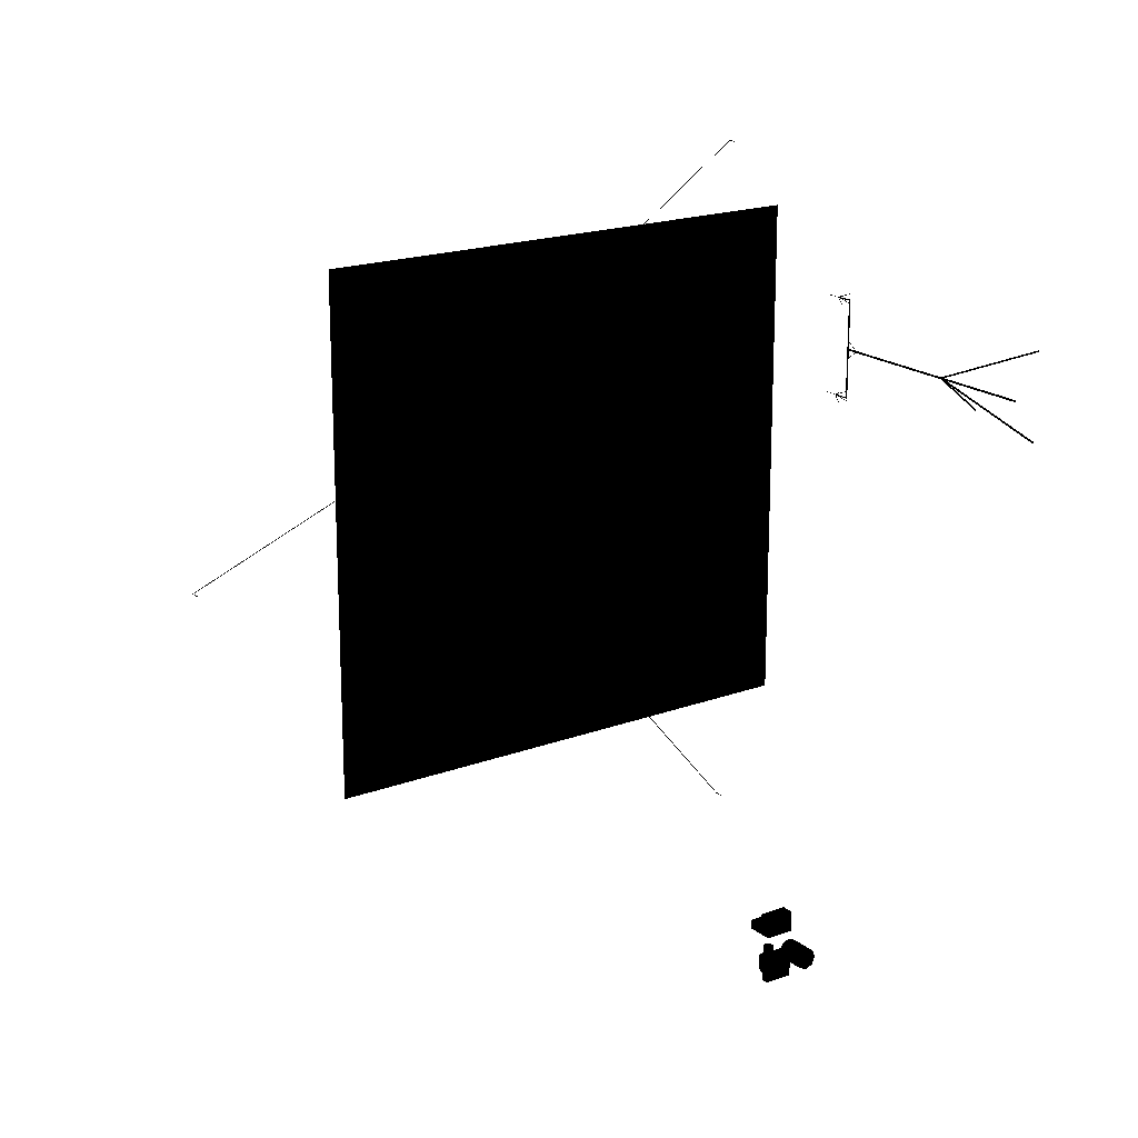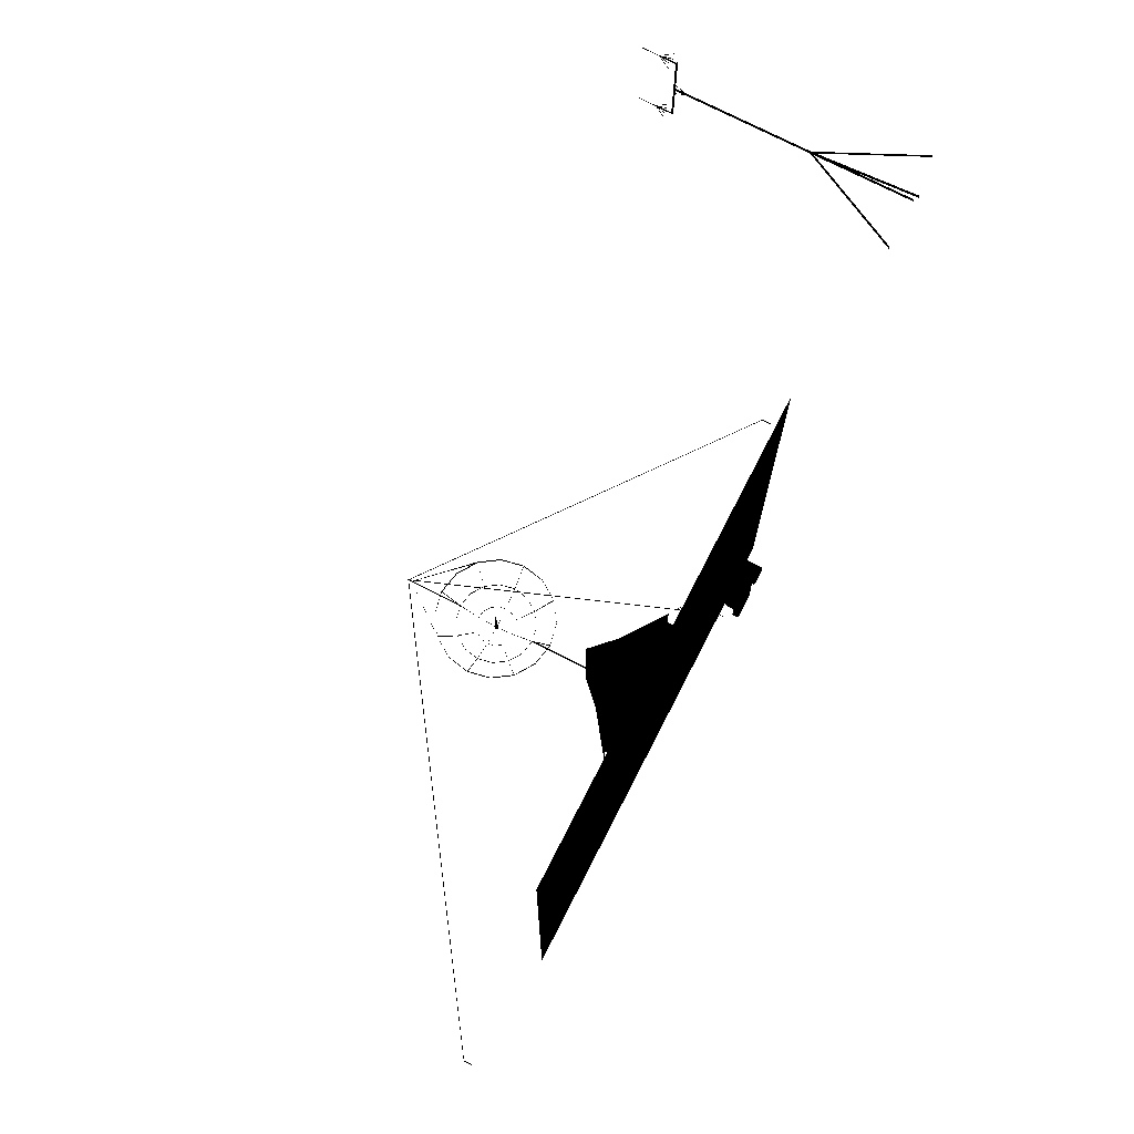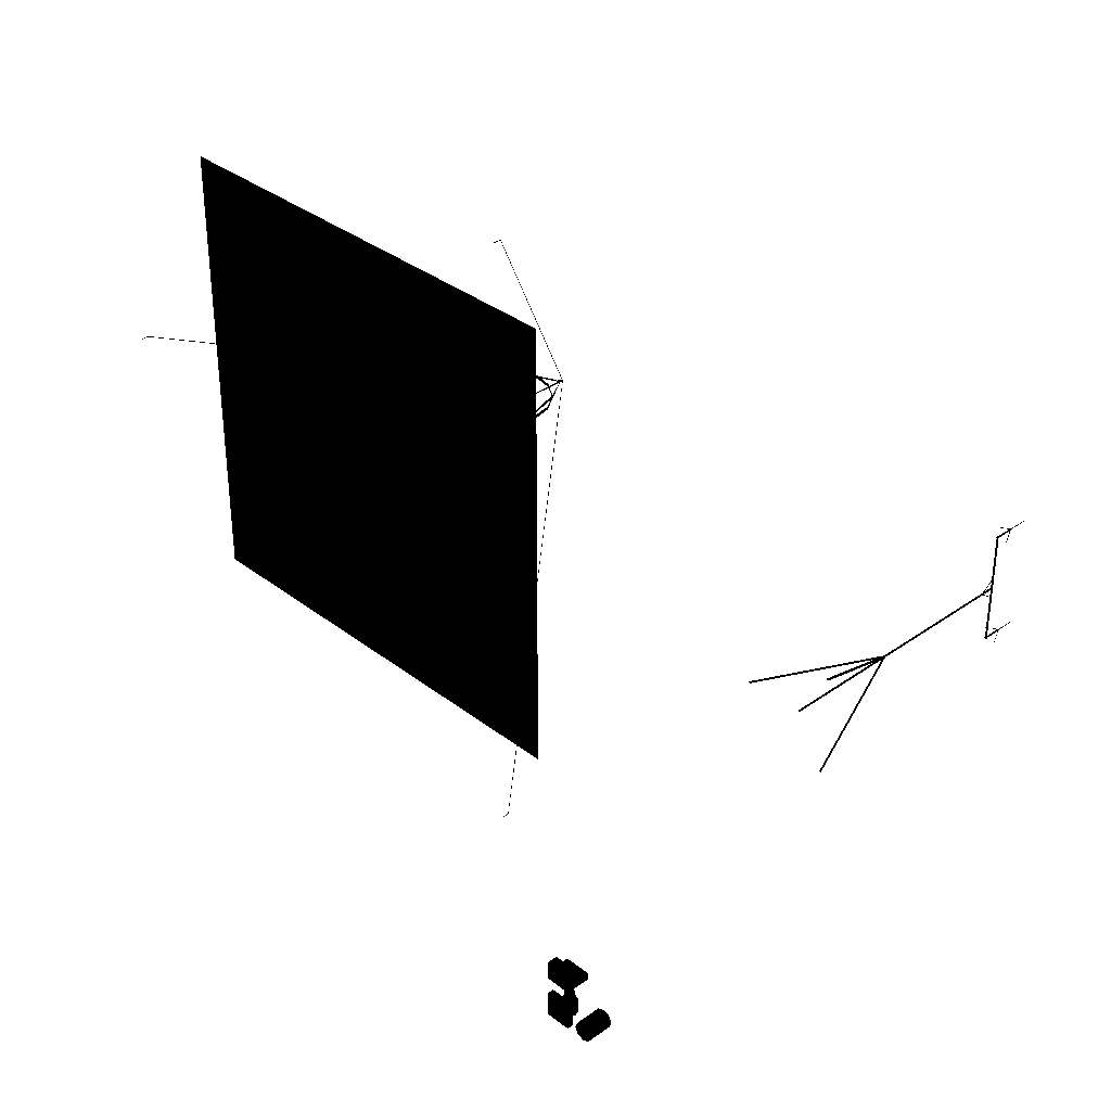
<metadata>
{"format":"obj","ext":"obj","renderer":"f3d","projection":"perspective","resolution":1024,"background":"white","views":[{"elev":19.1,"azim":-34.9,"up":"+Z"},{"elev":74.5,"azim":-62.9,"up":"+Z"},{"elev":34.3,"azim":46.2,"up":"+Z"}]}
</metadata>
<code>
v -16 0 -16
v 16 0 -16
v 16 0 16
v -16 0 16
v 1.275 11.32 -2.075
v 1.178 11.81 -2.075
v 1.178 11.81 -1.992
v 1.275 11.32 -1.992
v 0.9016 12.23 -2.075
v 0.9016 12.23 -1.992
v 0.4879 12.5 -2.075
v 0.4879 12.5 -1.992
v 0 12.6 -2.075
v 0 12.6 -1.992
v -0.4879 12.5 -2.075
v -0.4879 12.5 -1.992
v -0.9016 12.23 -2.075
v -0.9016 12.23 -1.992
v -1.178 11.81 -2.075
v -1.178 11.81 -1.992
v -1.275 11.32 -2.075
v -1.275 11.32 -1.992
v -1.178 10.84 -2.075
v -1.178 10.84 -1.992
v -0.9016 10.42 -2.075
v -0.9016 10.42 -1.992
v -0.4879 10.15 -2.075
v -0.4879 10.15 -1.992
v 0 10.05 -2.075
v 0 10.05 -1.992
v 0.4879 10.15 -2.075
v 0.4879 10.15 -1.992
v 0.9016 10.42 -2.075
v 0.9016 10.42 -1.992
v 1.178 10.84 -2.075
v 1.178 10.84 -1.992
v 2.55 11.32 -1.45
v 2.356 12.3 -1.45
v 2.356 12.3 -1.283
v 2.55 11.32 -1.283
v 1.803 13.13 -1.45
v 1.803 13.13 -1.283
v 0.9759 13.68 -1.45
v 0.9759 13.68 -1.283
v 0 13.88 -1.45
v 0 13.88 -1.283
v -0.9759 13.68 -1.45
v -0.9759 13.68 -1.283
v -1.803 13.13 -1.45
v -1.803 13.13 -1.283
v -2.356 12.3 -1.45
v -2.356 12.3 -1.283
v -2.55 11.32 -1.45
v -2.55 11.32 -1.283
v -2.356 10.35 -1.45
v -2.356 10.35 -1.283
v -1.803 9.522 -1.45
v -1.803 9.522 -1.283
v -0.9759 8.969 -1.45
v -0.9759 8.969 -1.283
v 0 8.775 -1.45
v 0 8.775 -1.283
v 0.9759 8.969 -1.45
v 0.9759 8.969 -1.283
v 1.803 9.522 -1.45
v 1.803 9.522 -1.283
v 2.356 10.35 -1.45
v 2.356 10.35 -1.283
v 3.825 11.32 -0.2
v 3.534 12.79 -0.2
v 3.534 12.79 0.05
v 3.825 11.32 0.05
v 2.705 14.03 -0.2
v 2.705 14.03 0.05
v 1.464 14.86 -0.2
v 1.464 14.86 0.05
v 0 15.15 -0.2
v 0 15.15 0.05
v -1.464 14.86 -0.2
v -1.464 14.86 0.05
v -2.705 14.03 -0.2
v -2.705 14.03 0.05
v -3.534 12.79 -0.2
v -3.534 12.79 0.05
v -3.825 11.32 -0.2
v -3.825 11.32 0.05
v -3.534 9.861 -0.2
v -3.534 9.861 0.05
v -2.705 8.62 -0.2
v -2.705 8.62 0.05
v -1.464 7.791 -0.2
v -1.464 7.791 0.05
v 0 7.5 -0.2
v 0 7.5 0.05
v 1.464 7.791 -0.2
v 1.464 7.791 0.05
v 2.705 8.62 -0.2
v 2.705 8.62 0.05
v 3.534 9.861 -0.2
v 3.534 9.861 0.05
v 0 11.32 -2.375
v 0 11.32 -2.25
v 0.125 11.32 -2.375
v 0 11.45 -2.375
v 0 11.38 0.125
v 0.05 11.32 0.125
v -0.125 11.32 -2.375
v -0.05 11.32 0.125
v 0 11.2 -2.375
v 0 11.27 0.125
v -3.75 0 -3.75
v -3.75 0 3.75
v -3.75 1.875 3.75
v -3.75 1.875 -3.75
v 3.75 1.875 3.75
v 3.75 0 3.75
v 3.75 0 -3.75
v 3.75 1.875 -3.75
v -1.5 3.5 3.75
v 1.5 3.5 3.75
v 1.5 3.5 -3.75
v -1.5 3.5 -3.75
v 0 5 -3.75
v 0 5 3.75
v -4.25 1.514 -3.75
v -4.25 1.514 3.75
v -6.346 0 -2.525
v -6.346 0 -2.475
v -4.25 1.514 -2.475
v -4.25 1.514 -2.525
v -6.346 0 -0.02499
v -6.346 0 0.02499
v -4.25 1.514 0.02499
v -4.25 1.514 -0.02499
v -6.346 0 2.475
v -6.346 0 2.525
v -4.25 1.514 2.525
v -4.25 1.514 2.475
v -6.346 0 -4.25
v -6.346 0 -4.2
v -4.25 1.514 -3.7
v -6.346 0 4.2
v -6.346 0 4.25
v -4.25 1.514 3.7
v 6.346 0 -4.2
v 6.346 0 -4.25
v 4.25 1.514 -3.75
v 4.25 1.514 -3.7
v 6.346 0 4.25
v 6.346 0 4.2
v 4.25 1.514 3.7
v 4.25 1.514 3.75
v 6.346 0 -2.475
v 6.346 0 -2.525
v 4.25 1.514 -2.525
v 4.25 1.514 -2.475
v 6.346 0 0.02499
v 6.346 0 -0.02499
v 4.25 1.514 -0.02499
v 4.25 1.514 0.02499
v 6.346 0 2.525
v 6.346 0 2.475
v 4.25 1.514 2.475
v 4.25 1.514 2.525
v 0.05 4.925 -1.375
v -0.02499 4.925 -1.418
v -0.02499 8.8 -1.418
v 0.05 8.8 -1.375
v -0.02499 4.925 -1.332
v -0.02499 8.8 -1.332
v -0.02499 17.62 -1.418
v 0.05 17.62 -1.375
v 0.05 13.85 -1.375
v -0.02499 13.85 -1.418
v -0.02499 17.62 -1.332
v -0.02499 13.85 -1.332
v 0 17.38 -1.418
v 0 17.38 -1.332
v 0 17.6 -1.35
v 0 17.62 -1.375
v -25.02 0.5 -1.375
v -25 0.5 -1.35
v 0 17.6 -1.4
v -25 0.5 -1.4
v 0 17.57 -1.375
v -24.98 0.5 -1.375
v -24.98 0 -1.375
v -25 0 -1.4
v -25.02 0 -1.375
v -25 0 -1.35
v 0.02165 17.6 -1.387
v 12.52 0.5 20.26
v 12.49 0.5 20.25
v -0.02165 17.6 -1.363
v 12.48 0.5 20.29
v 12.51 0.5 20.3
v 12.52 0 20.26
v 12.49 0 20.25
v 12.51 0 20.3
v 12.48 0 20.29
v -0.02165 17.6 -1.387
v 12.48 0.5 -23.04
v 12.49 0.5 -23
v 0.02165 17.6 -1.363
v 12.52 0.5 -23.01
v 12.51 0.5 -23.05
v 12.48 0 -23.04
v 12.49 0 -23
v 12.51 0 -23.05
v 12.52 0 -23.01
v 37.15 17.9 -4.089
v 37.1 17.9 -4.078
v 37.48 18.75 -3.706
v 37.52 18.75 -3.718
v 37.14 17.9 -4.047
v 37.51 18.75 -3.676
v 37.48 20 -3.706
v 37.52 20 -3.718
v 37.51 20 -3.676
v 37.54 17.5 -3.735
v 37.46 17.5 -3.735
v 37.46 18.75 -3.735
v 37.54 18.75 -3.735
v 37.46 17.5 -3.665
v 37.46 18.75 -3.665
v 37.54 17.5 -3.665
v 37.54 18.75 -3.665
v 37.57 17.5 -3.75
v 37.5 17.57 -3.75
v 37.5 17.57 3.75
v 37.57 17.5 3.75
v 37.43 17.5 -3.75
v 37.43 17.5 3.75
v 37.5 17.43 -3.75
v 37.5 17.43 3.75
v 37.57 0 0
v 37.5 0 -0.075
v 37.5 17.43 -0.075
v 37.57 17.5 0
v 37.43 0 0
v 37.43 17.5 0
v 37.5 0 0.075
v 37.5 17.43 0.075
v 37.15 17.9 -3.335
v 37.11 17.9 -3.346
v 37.48 18.75 -3.718
v 37.52 18.75 -3.706
v 37.12 17.9 -3.305
v 37.49 18.75 -3.676
v 37.86 17.9 -3.353
v 37.85 17.9 -3.311
v 37.48 18.75 -3.682
v 37.49 18.75 -3.724
v 37.9 17.9 -3.322
v 37.52 18.75 -3.694
v 37.85 17.9 -4.065
v 37.89 17.9 -4.054
v 37.52 18.75 -3.682
v 37.48 18.75 -3.694
v 37.88 17.9 -4.095
v 37.51 18.75 -3.724
v 37.14 17.9 3.353
v 37.15 17.9 3.311
v 37.52 18.75 3.682
v 37.51 18.75 3.724
v 37.1 17.9 3.322
v 37.48 18.75 3.694
v 37.85 17.9 3.335
v 37.89 17.9 3.346
v 37.52 18.75 3.718
v 37.48 18.75 3.706
v 37.88 17.9 3.305
v 37.51 18.75 3.676
v 37.48 18.75 3.718
v 37.52 18.75 3.706
v 37.52 20 3.706
v 37.48 20 3.718
v 37.49 18.75 3.676
v 37.49 20 3.676
v 37.46 17.5 3.735
v 37.54 17.5 3.735
v 37.54 18.75 3.735
v 37.46 18.75 3.735
v 37.54 17.5 3.665
v 37.54 18.75 3.665
v 37.46 17.5 3.665
v 37.46 18.75 3.665
v 37.15 17.9 4.065
v 37.11 17.9 4.054
v 37.48 18.75 3.682
v 37.52 18.75 3.694
v 37.12 17.9 4.095
v 37.49 18.75 3.724
v 37.85 17.9 4.089
v 37.9 17.9 4.078
v 37.86 17.9 4.047
v 37.49 16.55 -0.02415
v 37.48 16.55 0.01768
v 37.48 17.45 0.65
v 37.49 17.45 0.6
v 37.52 16.55 0.00647
v 37.52 17.45 0.625
v 37.48 16.55 -0.00647
v 37.51 16.55 0.02415
v 37.51 17.45 -0.6
v 37.48 17.45 -0.625
v 37.52 16.55 -0.01768
v 37.52 17.45 -0.65
v 33.68 0 0
v 33.75 0 0.075
v 37.5 7.5 0.075
v 37.43 7.5 0
v 33.82 0 0
v 37.57 7.5 0
v 33.75 0 -0.075
v 37.5 7.5 -0.075
v 39.31 0 3.285
v 39.41 0 3.313
v 37.54 7.5 0.06496
v 37.44 7.5 0.03751
v 39.44 0 3.21
v 37.56 7.5 -0.03751
v 39.34 0 3.183
v 37.46 7.5 -0.06496
v 39.44 0 -3.21
v 39.41 0 -3.313
v 37.54 7.5 -0.06496
v 37.56 7.5 0.03751
v 39.31 0 -3.285
v 37.44 7.5 -0.03751
v 39.34 0 -3.183
v 37.46 7.5 0.06496
v 18.88 0.5 -36.25
v 18.88 0 -36.25
v 18.88 0 -38.25
v 18.88 0.5 -38.25
v 16.88 0.5 -36.25
v 16.88 0 -36.25
v 16.88 0 -38.25
v 16.88 0.5 -38.25
v 17.15 1.125 -37.65
v 17.15 1.125 -37.07
v 17.25 1.125 -37.07
v 17.25 1.125 -37.65
v 17.88 0.5 -37.65
v 17.15 0.5 -37.65
v 17.15 0.5 -37.07
v 17.88 0.5 -37.07
v 18.5 1.125 -37.07
v 18.6 0.5 -37.07
v 18.6 1.125 -37.07
v 18.6 1.125 -37.65
v 18.6 0.5 -37.65
v 18.5 1.125 -37.65
v 16.88 1.875 -34.85
v 16.88 1.875 -34.23
v 18.88 1.875 -34.23
v 18.88 1.875 -34.85
v 16.88 0 -34.85
v 16.88 0 -34.23
v 18.88 0 -34.23
v 18.88 0 -34.85
v 16.88 0.825 -34.23
v 18.88 0.825 -34.23
v 18.88 0.825 -33.38
v 18.88 0 -33.38
v 16.88 0 -33.38
v 16.88 0.825 -33.38
v 21.12 0 -37.5
v 20.91 0 -38.03
v 20.91 2 -38.03
v 21.12 2 -37.5
v 20.38 0 -38.25
v 20.38 2 -38.25
v 19.84 0 -38.03
v 19.84 2 -38.03
v 19.62 0 -37.5
v 19.62 2 -37.5
v 19.84 0 -36.97
v 19.84 2 -36.97
v 20.38 0 -36.75
v 20.38 2 -36.75
v 20.91 0 -36.97
v 20.91 2 -36.97
v 18.5 1.125 -38
v 18.32 1.567 -38
v 18.32 1.567 -36.95
v 18.5 1.125 -36.95
v 17.88 1.75 -38
v 17.88 1.75 -36.95
v 17.43 1.567 -38
v 17.43 1.567 -36.95
v 17.25 1.125 -38
v 17.25 1.125 -36.95
v 17.43 0.6831 -38
v 17.43 0.6831 -36.95
v 17.88 0.5 -38
v 17.88 0.5 -36.95
v 18.32 0.6831 -38
v 18.32 0.6831 -36.95
v 18.25 1.125 -36.95
v 18.14 1.39 -36.95
v 18.14 1.39 -36.2
v 18.25 1.125 -36.2
v 17.88 1.5 -36.95
v 17.88 1.5 -36.2
v 17.61 1.39 -36.95
v 17.61 1.39 -36.2
v 17.5 1.125 -36.95
v 17.5 1.125 -36.2
v 17.61 0.8598 -36.95
v 17.61 0.8598 -36.2
v 17.88 0.75 -36.95
v 17.88 0.75 -36.2
v 18.14 0.8598 -36.95
v 18.14 0.8598 -36.2
f 1 2 3 4
f 5 6 8
f 8 6 7
f 6 9 7
f 7 9 10
f 9 11 10
f 10 11 12
f 11 13 12
f 12 13 14
f 13 15 14
f 14 15 16
f 15 17 16
f 16 17 18
f 17 19 18
f 18 19 20
f 19 21 20
f 20 21 22
f 21 23 22
f 22 23 24
f 23 25 24
f 24 25 26
f 25 27 26
f 26 27 28
f 27 29 28
f 28 29 30
f 29 31 30
f 30 31 32
f 31 33 32
f 32 33 34
f 33 35 34
f 34 35 36
f 35 5 36
f 36 5 8
f 37 38 40
f 40 38 39
f 38 41 39
f 39 41 42
f 41 43 42
f 42 43 44
f 43 45 44
f 44 45 46
f 45 47 46
f 46 47 48
f 47 49 48
f 48 49 50
f 49 51 50
f 50 51 52
f 51 53 52
f 52 53 54
f 53 55 54
f 54 55 56
f 55 57 56
f 56 57 58
f 57 59 58
f 58 59 60
f 59 61 60
f 60 61 62
f 61 63 62
f 62 63 64
f 63 65 64
f 64 65 66
f 65 67 66
f 66 67 68
f 67 37 68
f 68 37 40
f 69 70 72
f 72 70 71
f 70 73 71
f 71 73 74
f 73 75 74
f 74 75 76
f 75 77 76
f 76 77 78
f 77 79 78
f 78 79 80
f 79 81 80
f 80 81 82
f 81 83 82
f 82 83 84
f 83 85 84
f 84 85 86
f 85 87 86
f 86 87 88
f 87 89 88
f 88 89 90
f 89 91 90
f 90 91 92
f 91 93 92
f 92 93 94
f 93 95 94
f 94 95 96
f 95 97 96
f 96 97 98
f 97 99 98
f 98 99 100
f 99 69 100
f 100 69 72
f 37 69 40
f 40 69 72
f 5 37 8
f 8 37 40
f 101 5 102
f 102 5 8
f 13 45 14
f 14 45 46
f 45 77 46
f 46 77 78
f 101 13 102
f 102 13 14
f 21 53 22
f 22 53 54
f 53 85 54
f 54 85 86
f 101 21 102
f 102 21 22
f 29 61 30
f 30 61 62
f 61 93 62
f 62 93 94
f 101 29 102
f 102 29 30
f 9 41 10
f 10 41 42
f 41 73 42
f 42 73 74
f 17 49 18
f 18 49 50
f 49 81 50
f 50 81 82
f 25 57 26
f 26 57 58
f 57 89 58
f 58 89 90
f 33 65 34
f 34 65 66
f 65 97 66
f 66 97 98
f 103 104 106
f 106 104 105
f 104 107 105
f 105 107 108
f 107 109 108
f 108 109 110
f 109 103 110
f 110 103 106
f 105 108 106
f 106 108 110
f 109 107 103
f 103 107 104
f 111 112 114
f 114 112 113
f 115 116 118
f 118 116 117
f 113 112 115
f 115 112 116
f 118 117 114
f 114 117 111
f 119 113 120
f 120 113 115
f 121 118 122
f 122 118 114
f 120 115 121
f 121 115 118
f 114 113 122
f 122 113 119
f 122 123 121
f 120 124 119
f 119 124 122
f 122 124 123
f 123 124 121
f 121 124 120
f 125 126 114
f 114 126 113
f 127 128 130
f 130 128 129
f 131 132 134
f 134 132 133
f 135 136 138
f 138 136 137
f 139 140 125
f 125 140 141
f 142 143 144
f 144 143 126
f 145 146 148
f 148 146 147
f 149 150 152
f 152 150 151
f 153 154 156
f 156 154 155
f 157 158 160
f 160 158 159
f 161 162 164
f 164 162 163
f 152 147 115
f 115 147 118
f 165 166 168
f 168 166 167
f 166 169 167
f 167 169 170
f 169 165 170
f 170 165 168
f 171 172 174
f 174 172 173
f 175 171 176
f 176 171 174
f 172 175 173
f 173 175 176
f 73 177 74
f 74 177 178
f 81 177 82
f 82 177 178
f 179 180 182
f 182 180 181
f 180 183 181
f 181 183 184
f 183 185 184
f 184 185 186
f 185 179 186
f 186 179 182
f 187 188 186
f 186 188 184
f 188 189 184
f 184 189 181
f 189 190 181
f 181 190 182
f 190 187 182
f 182 187 186
f 185 191 193
f 193 191 192
f 194 185 195
f 195 185 193
f 180 194 196
f 196 194 195
f 191 180 192
f 192 180 196
f 197 198 192
f 192 198 193
f 199 197 196
f 196 197 192
f 200 199 195
f 195 199 196
f 198 200 193
f 193 200 195
f 185 201 203
f 203 201 202
f 204 185 205
f 205 185 203
f 180 204 206
f 206 204 205
f 201 180 202
f 202 180 206
f 207 208 202
f 202 208 203
f 209 207 206
f 206 207 202
f 210 209 205
f 205 209 206
f 208 210 203
f 203 210 205
f 171 175 172
f 211 212 214
f 214 212 213
f 212 215 213
f 213 215 216
f 215 211 216
f 216 211 214
f 214 213 218
f 218 213 217
f 213 216 217
f 217 216 219
f 216 214 219
f 219 214 218
f 220 221 223
f 223 221 222
f 221 224 222
f 222 224 225
f 224 226 225
f 225 226 227
f 226 220 227
f 227 220 223
f 228 229 231
f 231 229 230
f 229 232 230
f 230 232 233
f 232 234 233
f 233 234 235
f 234 228 235
f 235 228 231
f 236 237 239
f 239 237 238
f 237 240 238
f 238 240 241
f 240 242 241
f 241 242 243
f 242 236 243
f 243 236 239
f 222 225 223
f 223 225 227
f 217 219 218
f 215 212 211
f 244 245 247
f 247 245 246
f 248 244 249
f 249 244 247
f 245 248 246
f 246 248 249
f 244 248 245
f 250 251 253
f 253 251 252
f 254 250 255
f 255 250 253
f 251 254 252
f 252 254 255
f 250 254 251
f 256 257 259
f 259 257 258
f 260 256 261
f 261 256 259
f 257 260 258
f 258 260 261
f 256 260 257
f 228 234 229
f 229 234 232
f 262 263 265
f 265 263 264
f 266 262 267
f 267 262 265
f 263 266 264
f 264 266 267
f 268 269 271
f 271 269 270
f 272 268 273
f 273 268 271
f 269 272 270
f 270 272 273
f 262 266 263
f 268 272 269
f 274 275 277
f 277 275 276
f 275 278 276
f 276 278 279
f 278 274 279
f 279 274 277
f 280 281 283
f 283 281 282
f 281 284 282
f 282 284 285
f 284 286 285
f 285 286 287
f 286 280 287
f 287 280 283
f 288 289 291
f 291 289 290
f 292 288 293
f 293 288 291
f 289 292 290
f 290 292 293
f 294 295 274
f 274 295 275
f 295 296 275
f 275 296 278
f 296 294 278
f 278 294 274
f 233 235 230
f 230 235 231
f 288 292 289
f 296 295 294
f 282 285 283
f 283 285 287
f 276 279 277
f 297 298 300
f 300 298 299
f 301 297 302
f 302 297 300
f 298 301 299
f 299 301 302
f 303 304 306
f 306 304 305
f 307 303 308
f 308 303 306
f 304 307 305
f 305 307 308
f 309 310 312
f 312 310 311
f 310 313 311
f 311 313 314
f 315 309 316
f 316 309 312
f 313 315 314
f 314 315 316
f 317 318 320
f 320 318 319
f 318 321 319
f 319 321 322
f 321 323 322
f 322 323 324
f 323 317 324
f 324 317 320
f 325 326 328
f 328 326 327
f 326 329 327
f 327 329 330
f 329 331 330
f 330 331 332
f 331 325 332
f 332 325 328
f 333 334 336
f 336 334 335
f 337 338 333
f 333 338 334
f 336 335 340
f 340 335 339
f 340 337 336
f 336 337 333
f 339 338 340
f 340 338 337
f 341 342 344
f 344 342 343
f 344 345 341
f 341 345 346
f 346 347 341
f 341 347 342
f 342 347 343
f 343 347 348
f 349 348 351
f 351 348 350
f 352 353 354
f 354 353 345
f 350 353 351
f 351 353 352
f 351 352 349
f 349 352 354
f 355 356 358
f 358 356 357
f 359 360 355
f 355 360 356
f 357 361 358
f 358 361 362
f 356 363 357
f 357 363 364
f 358 362 355
f 355 362 359
f 365 366 364
f 364 366 361
f 360 367 363
f 363 367 368
f 363 368 364
f 364 368 365
f 368 367 365
f 365 367 366
f 369 370 372
f 372 370 371
f 370 373 371
f 371 373 374
f 373 375 374
f 374 375 376
f 375 377 376
f 376 377 378
f 377 379 378
f 378 379 380
f 379 381 380
f 380 381 382
f 381 383 382
f 382 383 384
f 383 369 384
f 384 369 372
f 385 386 388
f 388 386 387
f 386 389 387
f 387 389 390
f 389 391 390
f 390 391 392
f 391 393 392
f 392 393 394
f 393 395 394
f 394 395 396
f 395 397 396
f 396 397 398
f 397 399 398
f 398 399 400
f 399 385 400
f 400 385 388
f 401 402 404
f 404 402 403
f 402 405 403
f 403 405 406
f 405 407 406
f 406 407 408
f 407 409 408
f 408 409 410
f 409 411 410
f 410 411 412
f 411 413 412
f 412 413 414
f 413 415 414
f 414 415 416
f 415 401 416
f 416 401 404
f 376 378 374
f 374 378 380
f 374 380 371
f 371 380 382
f 371 382 372
f 372 382 384
f 385 391 386
f 386 391 389
f 399 393 385
f 385 393 391
f 397 395 399
f 399 395 393
f 390 392 405
f 405 392 407
f 392 394 407
f 407 394 409
f 394 396 409
f 409 396 411
f 396 398 411
f 411 398 413
f 398 400 413
f 413 400 415
f 400 388 415
f 415 388 401
f 388 387 401
f 401 387 402
f 387 390 402
f 402 390 405
f 406 408 403
f 403 408 410
f 403 410 404
f 404 410 412
f 404 412 416
f 416 412 414

</code>
